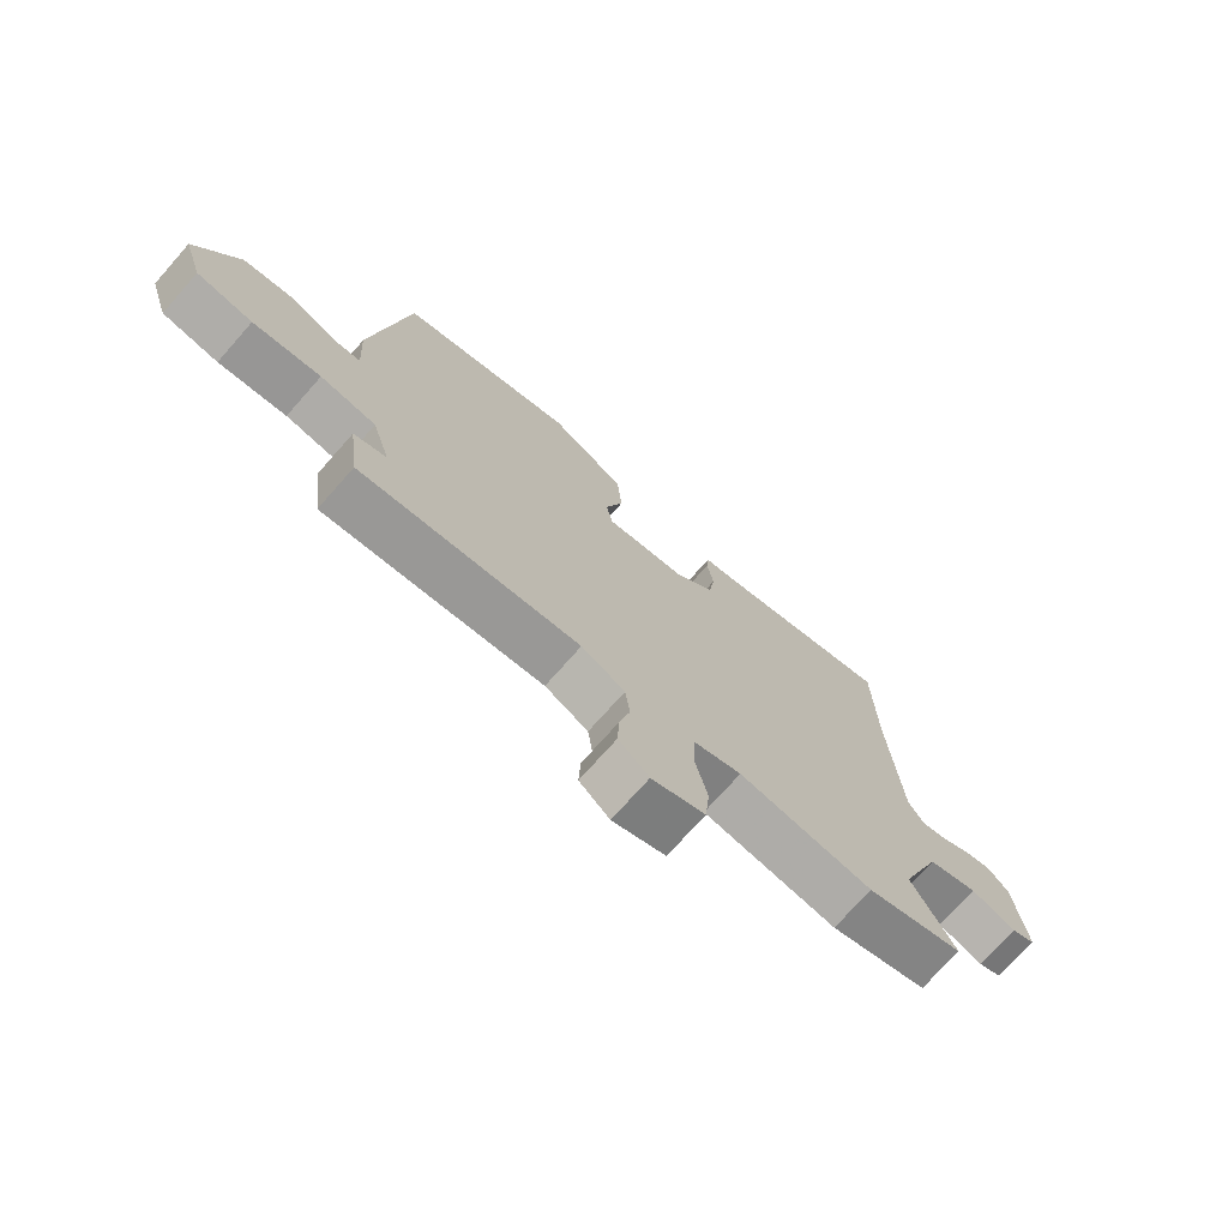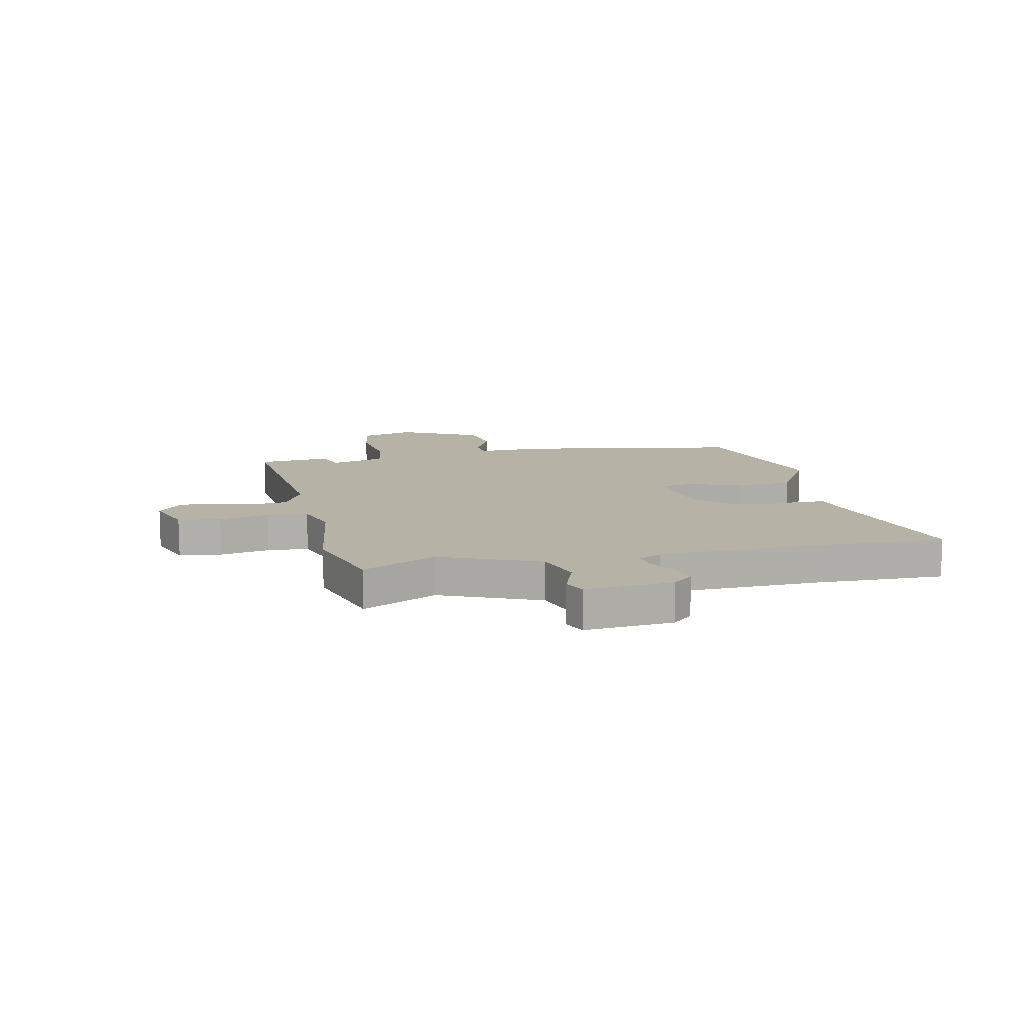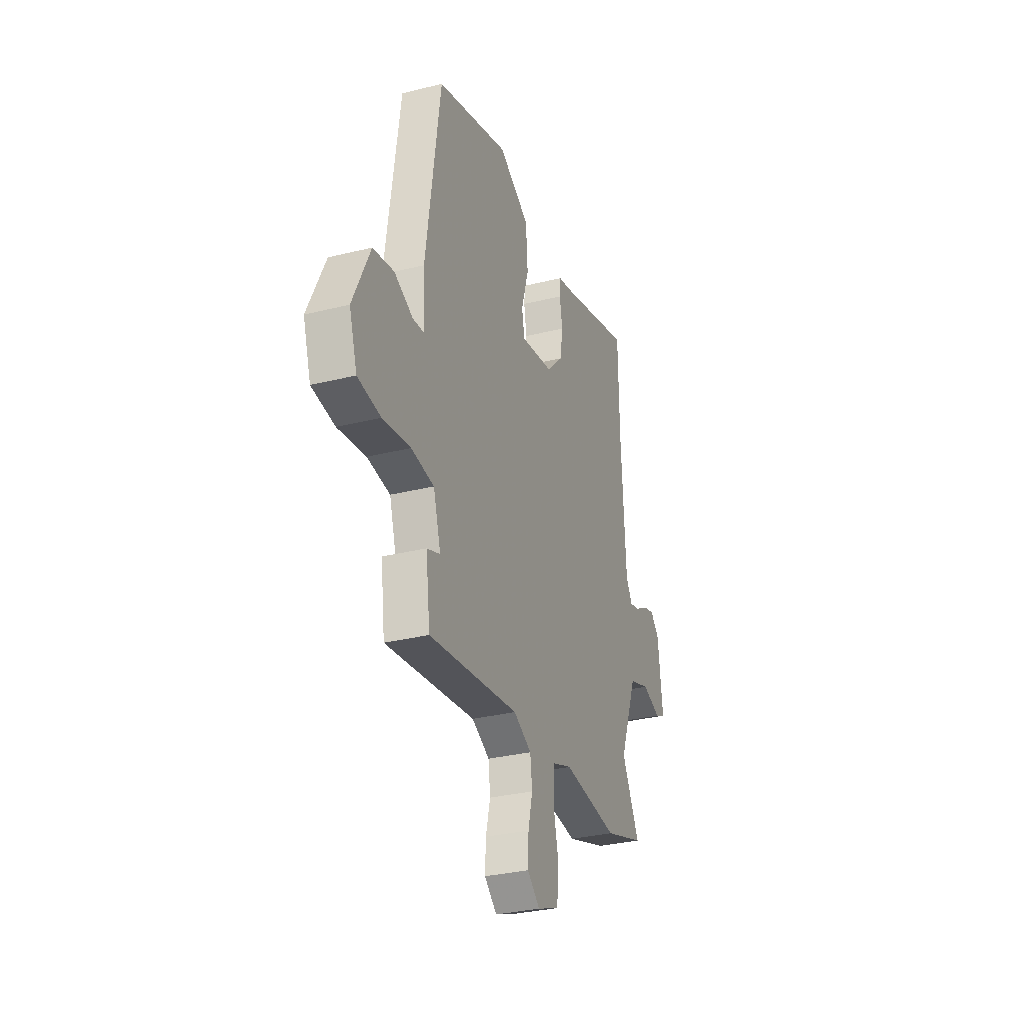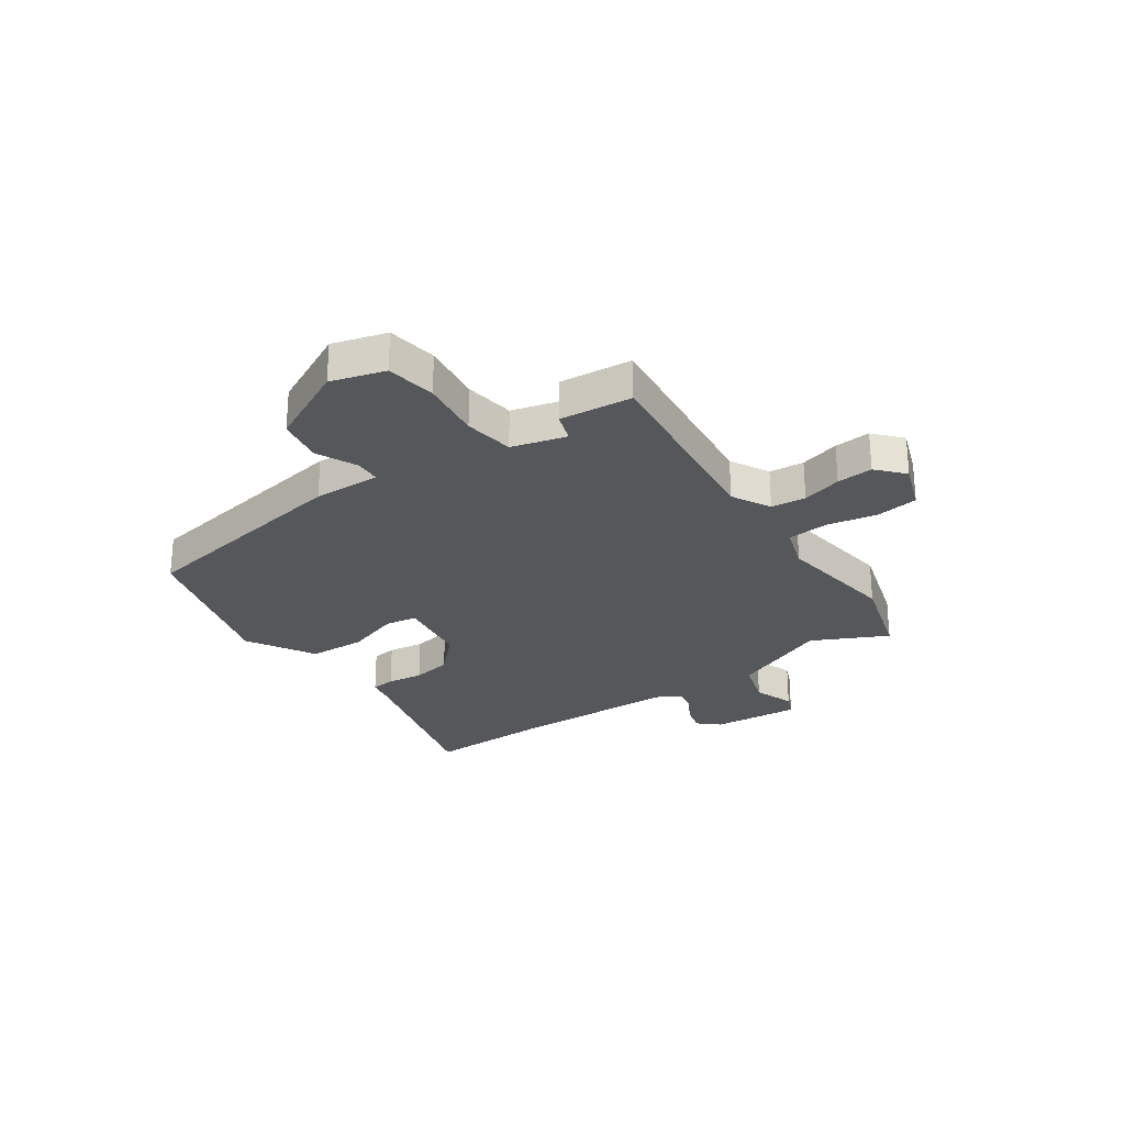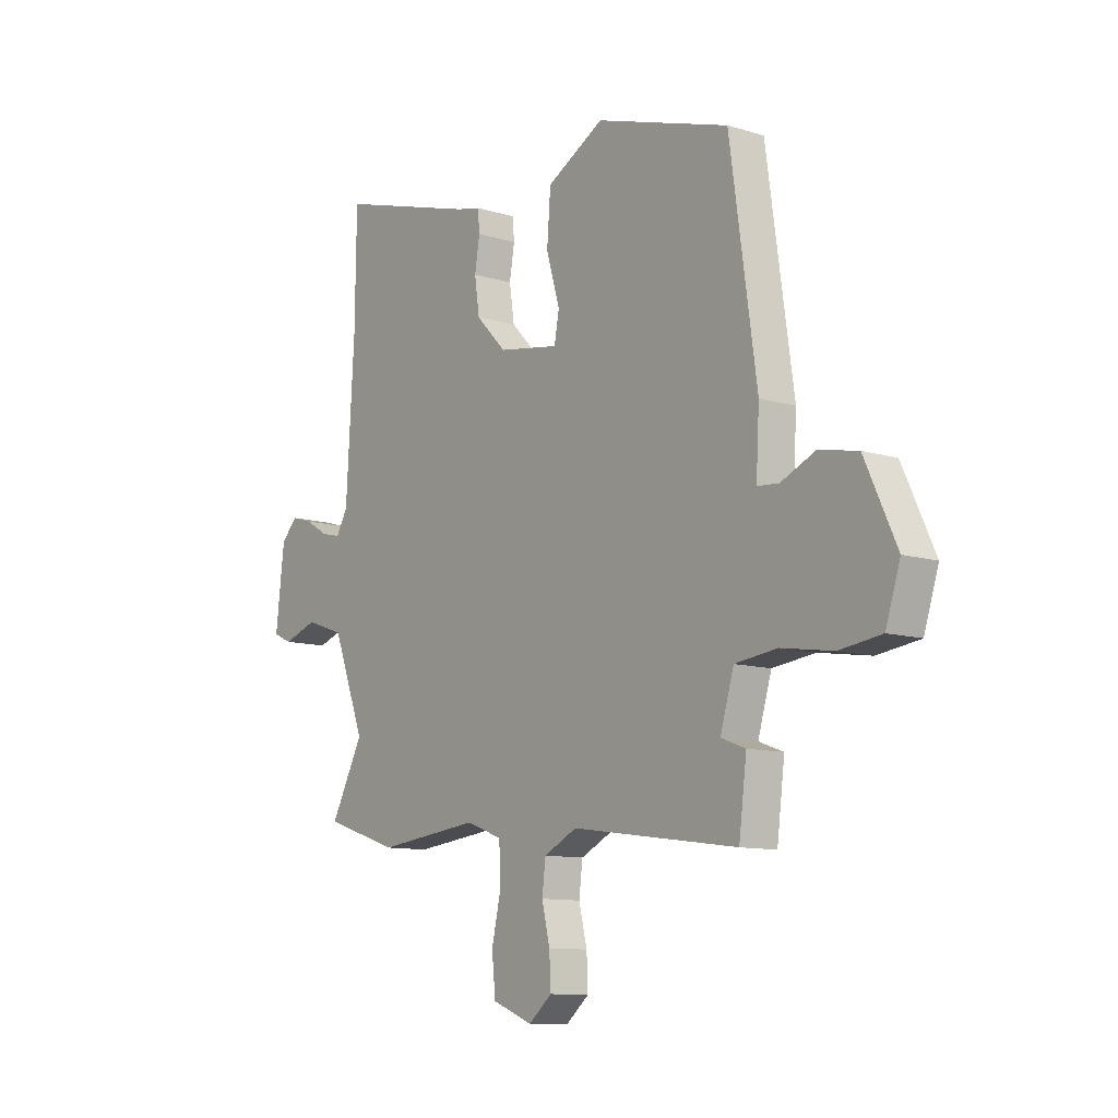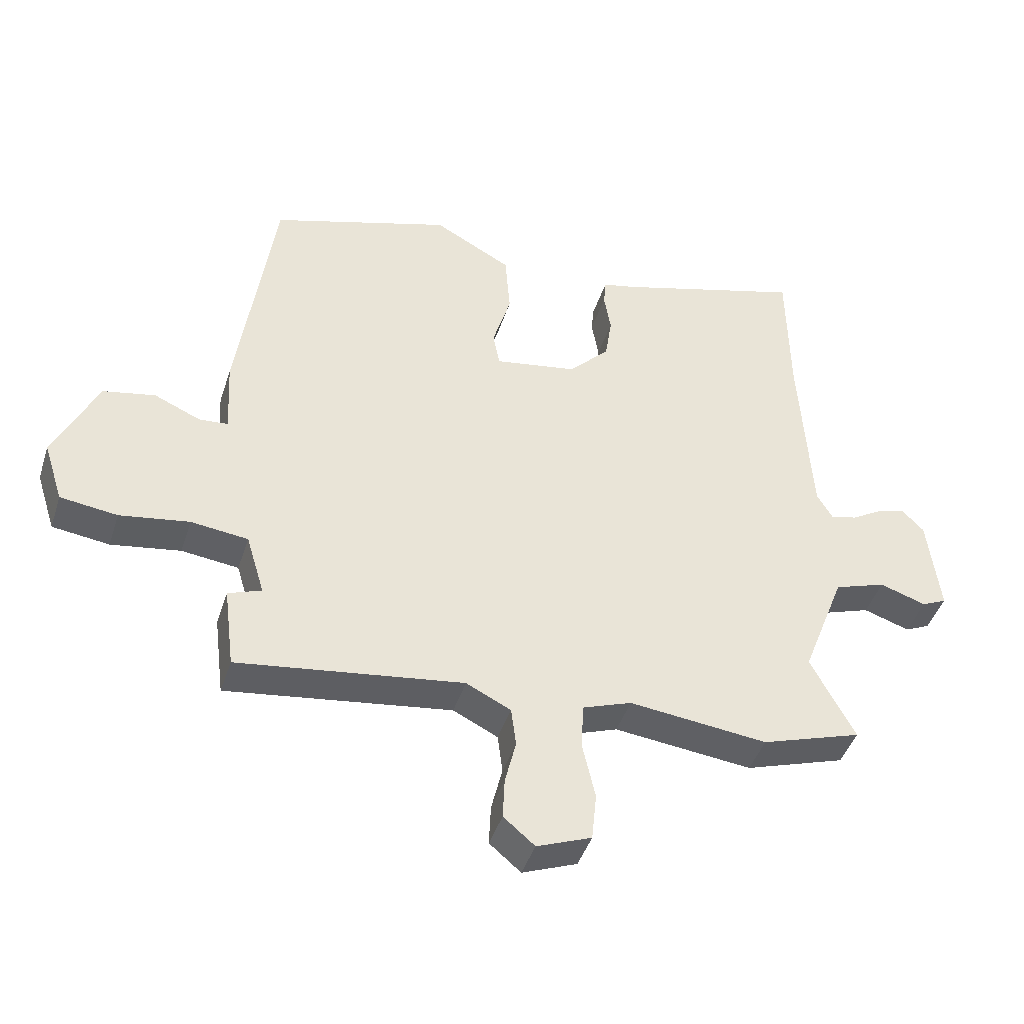
<metadata>
{"format":"obj","ext":"obj","renderer":"f3d","projection":"perspective","resolution":1024,"background":"white","views":[{"elev":-73.5,"azim":138.5,"up":"+Z"},{"elev":12.2,"azim":-100.3,"up":"+Y"},{"elev":-31.4,"azim":109.5,"up":"+Z"},{"elev":-26.9,"azim":126.4,"up":"+Y"},{"elev":-10.7,"azim":52.7,"up":"+Z"},{"elev":-43.7,"azim":162.5,"up":"+Z"}]}
</metadata>
<code>
v -0.376 0.07 -0.541
v -0.54 0.07 -0.487
v -0.468 0.07 -0.351
v -0.539 0.07 -0.166
v -0.624 0.07 -0.137
v -0.7 0.07 -0.162
v -0.741 0.07 -0.143
v -0.722 0.07 0.02
v -0.686 0.07 0.057
v -0.639 0.07 0.043
v -0.589 0.07 0.013
v -0.546 0.07 0.002
v -0.52 0.07 0.046
v -0.502 0.07 0.35
v -0.499 0.07 0.585
v -0.189 0.07 0.494
v -0.136 0.07 0.482
v -0.132 0.07 0.437
v -0.143 0.07 0.371
v -0.132 0.07 0.297
v -0.065 0.07 0.228
v 0.07 0.07 0.205
v 0.081 0.07 0.263
v 0.051 0.07 0.364
v 0.059 0.07 0.469
v 0.186 0.07 0.538
v 0.482 0.07 0.444
v 0.541 0.07 0.027
v 0.534 0.07 -0.097
v 0.581 0.07 -0.101
v 0.657 0.07 -0.068
v 0.742 0.07 -0.085
v 0.812 0.07 -0.236
v 0.78 0.07 -0.335
v 0.687 0.07 -0.347
v 0.574 0.07 -0.329
v 0.481 0.07 -0.34
v 0.451 0.07 -0.44
v 0.505 0.07 -0.46
v 0.488 0.07 -0.594
v 0.121 0.07 -0.543
v 0.048 0.07 -0.579
v 0.04 0.07 -0.643
v 0.058 0.07 -0.717
v 0.061 0.07 -0.784
v 0.01 0.07 -0.827
v -0.079 0.07 -0.792
v -0.087 0.07 -0.713
v -0.066 0.07 -0.621
v -0.07 0.07 -0.545
v -0.15 0.07 -0.516
v -0.376 0 -0.541
v -0.54 0 -0.487
v -0.468 0 -0.351
v -0.539 0 -0.166
v -0.624 0 -0.137
v -0.7 0 -0.162
v -0.741 0 -0.143
v -0.722 0 0.02
v -0.686 0 0.057
v -0.639 0 0.043
v -0.589 0 0.013
v -0.546 0 0.002
v -0.52 0 0.046
v -0.502 0 0.35
v -0.499 0 0.585
v -0.189 0 0.494
v -0.136 0 0.482
v -0.132 0 0.437
v -0.143 0 0.371
v -0.132 0 0.297
v -0.065 0 0.228
v 0.07 0 0.205
v 0.081 0 0.263
v 0.051 0 0.364
v 0.059 0 0.469
v 0.186 0 0.538
v 0.482 0 0.444
v 0.541 0 0.027
v 0.534 0 -0.097
v 0.581 0 -0.101
v 0.657 0 -0.068
v 0.742 0 -0.085
v 0.812 0 -0.236
v 0.78 0 -0.335
v 0.687 0 -0.347
v 0.574 0 -0.329
v 0.481 0 -0.34
v 0.451 0 -0.44
v 0.505 0 -0.46
v 0.488 0 -0.594
v 0.121 0 -0.543
v 0.048 0 -0.579
v 0.04 0 -0.643
v 0.058 0 -0.717
v 0.061 0 -0.784
v 0.01 0 -0.827
v -0.079 0 -0.792
v -0.087 0 -0.713
v -0.066 0 -0.621
v -0.07 0 -0.545
v -0.15 0 -0.516
f 47 48 49
f 46 47 49
f 45 46 49
f 44 45 49
f 43 44 49
f 42 43 49 50
f 41 42 50 51
f 38 39 40 41
f 37 38 41 51
f 34 35 36
f 33 34 36
f 32 33 36
f 31 32 36
f 30 31 36
f 29 30 36 37
f 28 29 37
f 27 28 37
f 26 27 37
f 25 26 37
f 24 25 37
f 23 24 37
f 22 23 37
f 1 2 3
f 51 1 3
f 37 51 3
f 22 37 3
f 21 22 3
f 16 17 18 19
f 16 19 20
f 15 16 20
f 14 15 20
f 20 21 3
f 14 20 3
f 13 14 3
f 9 10 11
f 8 9 11
f 7 8 11
f 6 7 11
f 5 6 11
f 4 5 11 12
f 3 4 12 13
f 100 99 98
f 100 98 97
f 100 97 96
f 100 96 95
f 100 95 94
f 101 100 94 93
f 102 101 93 92
f 92 91 90 89
f 102 92 89 88
f 87 86 85
f 87 85 84
f 87 84 83
f 87 83 82
f 87 82 81
f 88 87 81 80
f 88 80 79
f 88 79 78
f 88 78 77
f 88 77 76
f 88 76 75
f 88 75 74
f 88 74 73
f 54 53 52
f 54 52 102
f 54 102 88
f 54 88 73
f 54 73 72
f 70 69 68 67
f 71 70 67
f 71 67 66
f 71 66 65
f 54 72 71
f 54 71 65
f 54 65 64
f 62 61 60
f 62 60 59
f 62 59 58
f 62 58 57
f 62 57 56
f 63 62 56 55
f 64 63 55 54
f 1 52 53 2
f 2 53 54 3
f 3 54 55 4
f 4 55 56 5
f 5 56 57 6
f 6 57 58 7
f 7 58 59 8
f 8 59 60 9
f 9 60 61 10
f 10 61 62 11
f 11 62 63 12
f 12 63 64 13
f 13 64 65 14
f 14 65 66 15
f 15 66 67 16
f 16 67 68 17
f 17 68 69 18
f 18 69 70 19
f 19 70 71 20
f 20 71 72 21
f 21 72 73 22
f 22 73 74 23
f 23 74 75 24
f 24 75 76 25
f 25 76 77 26
f 26 77 78 27
f 27 78 79 28
f 28 79 80 29
f 29 80 81 30
f 30 81 82 31
f 31 82 83 32
f 32 83 84 33
f 33 84 85 34
f 34 85 86 35
f 35 86 87 36
f 36 87 88 37
f 37 88 89 38
f 38 89 90 39
f 39 90 91 40
f 40 91 92 41
f 41 92 93 42
f 42 93 94 43
f 43 94 95 44
f 44 95 96 45
f 45 96 97 46
f 46 97 98 47
f 47 98 99 48
f 48 99 100 49
f 49 100 101 50
f 50 101 102 51
f 51 102 52 1

</code>
